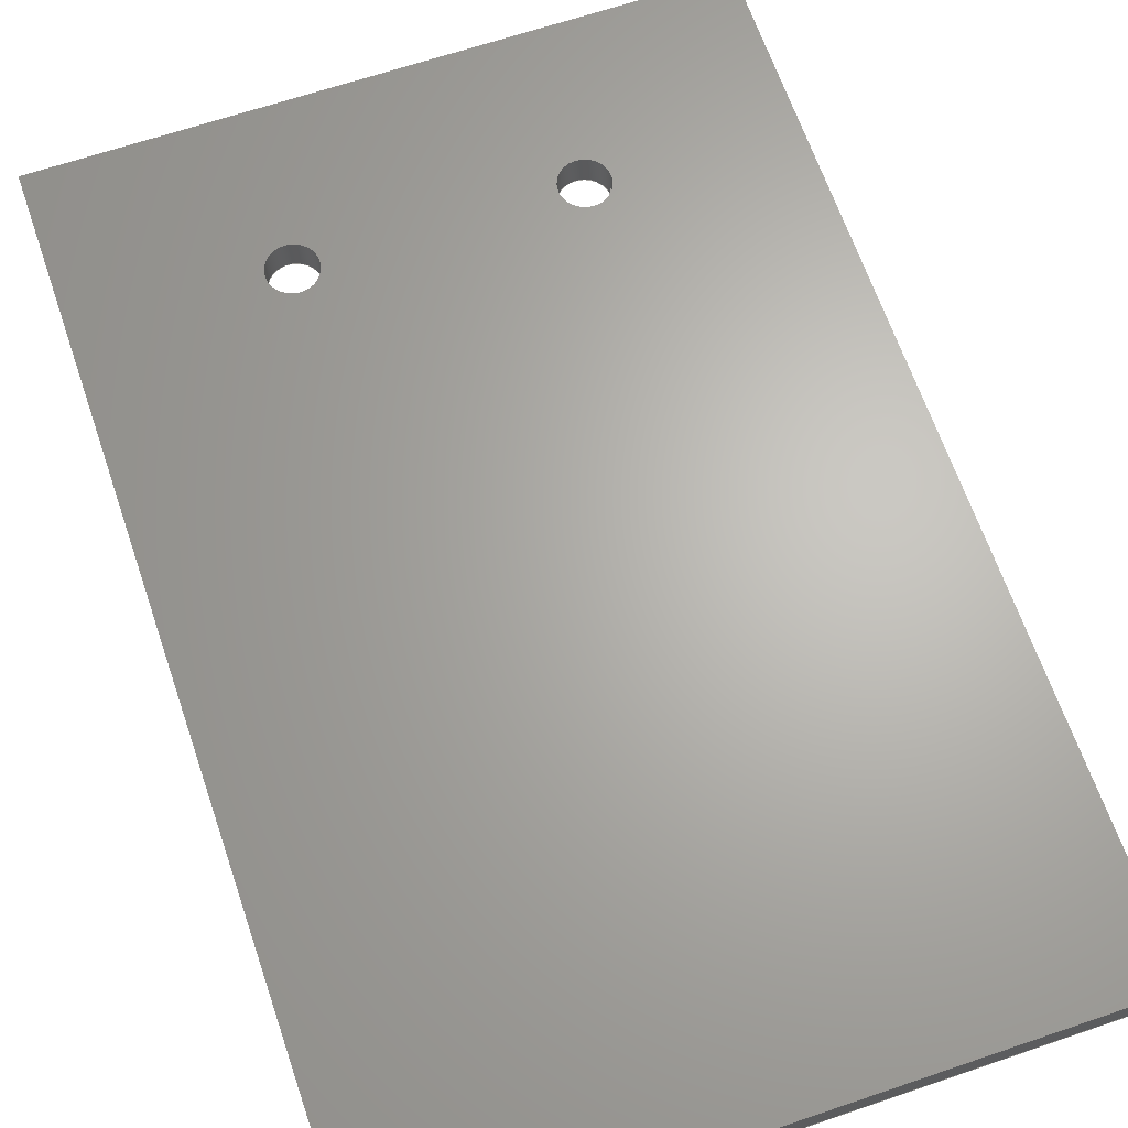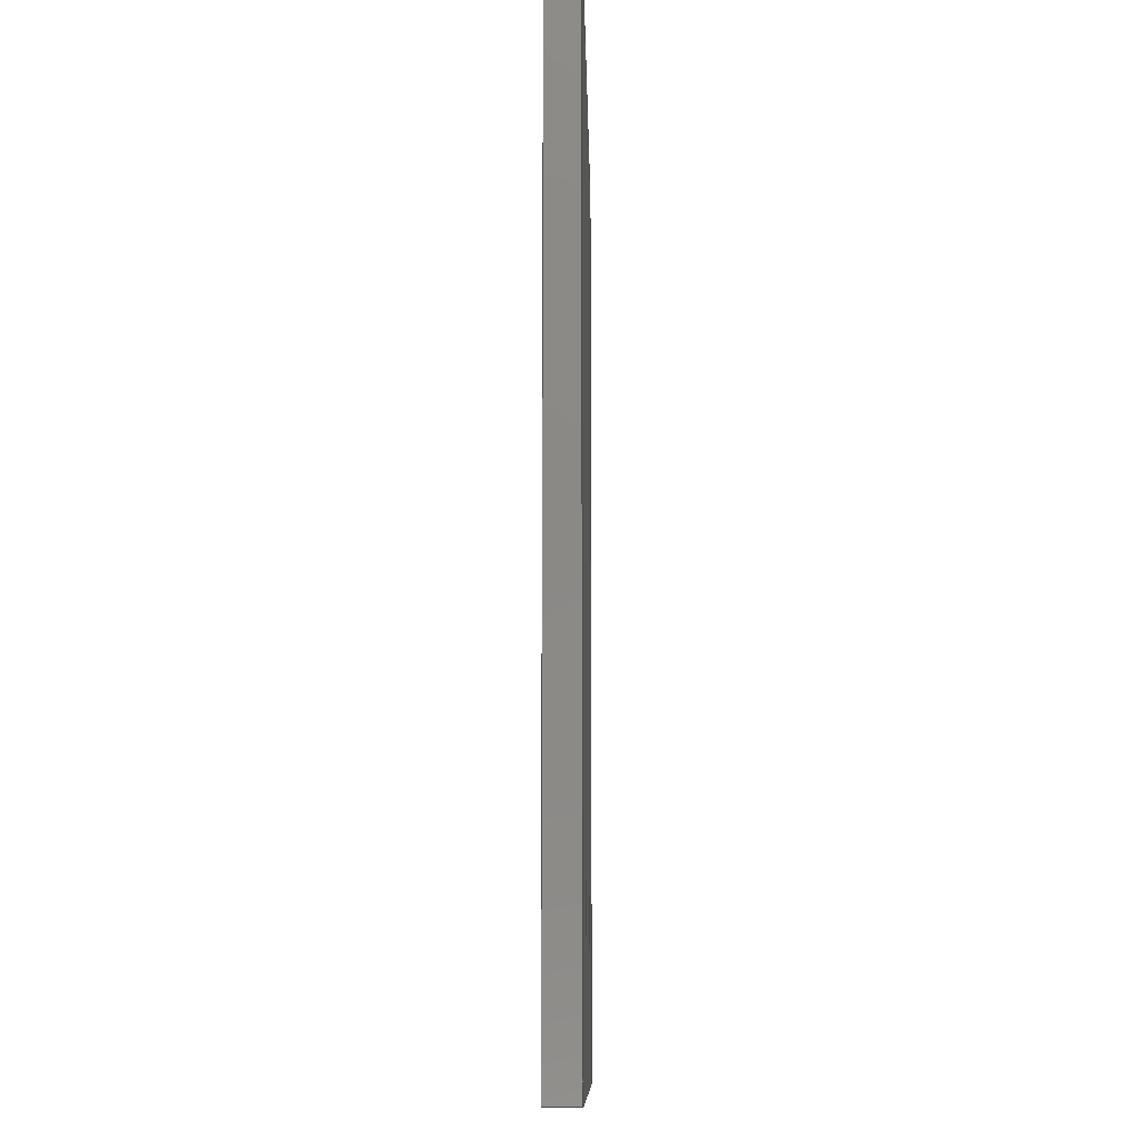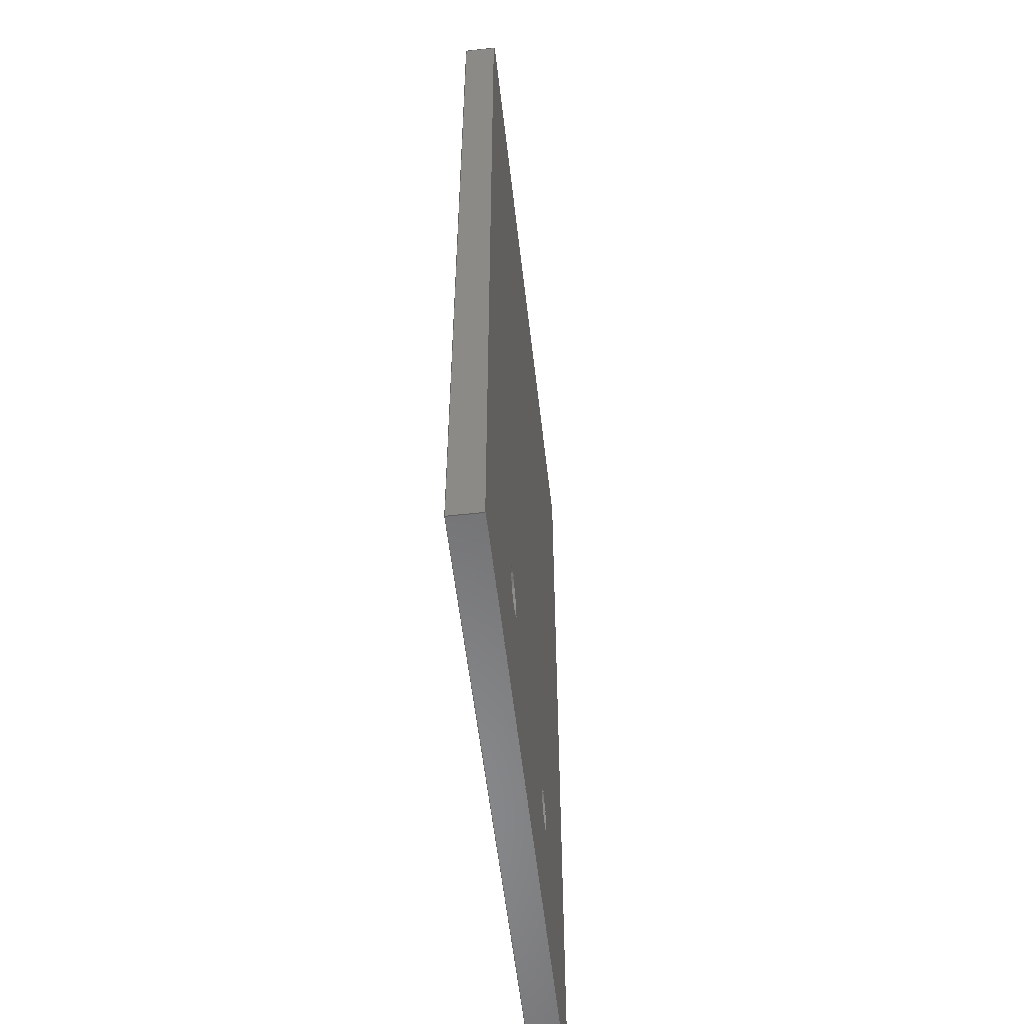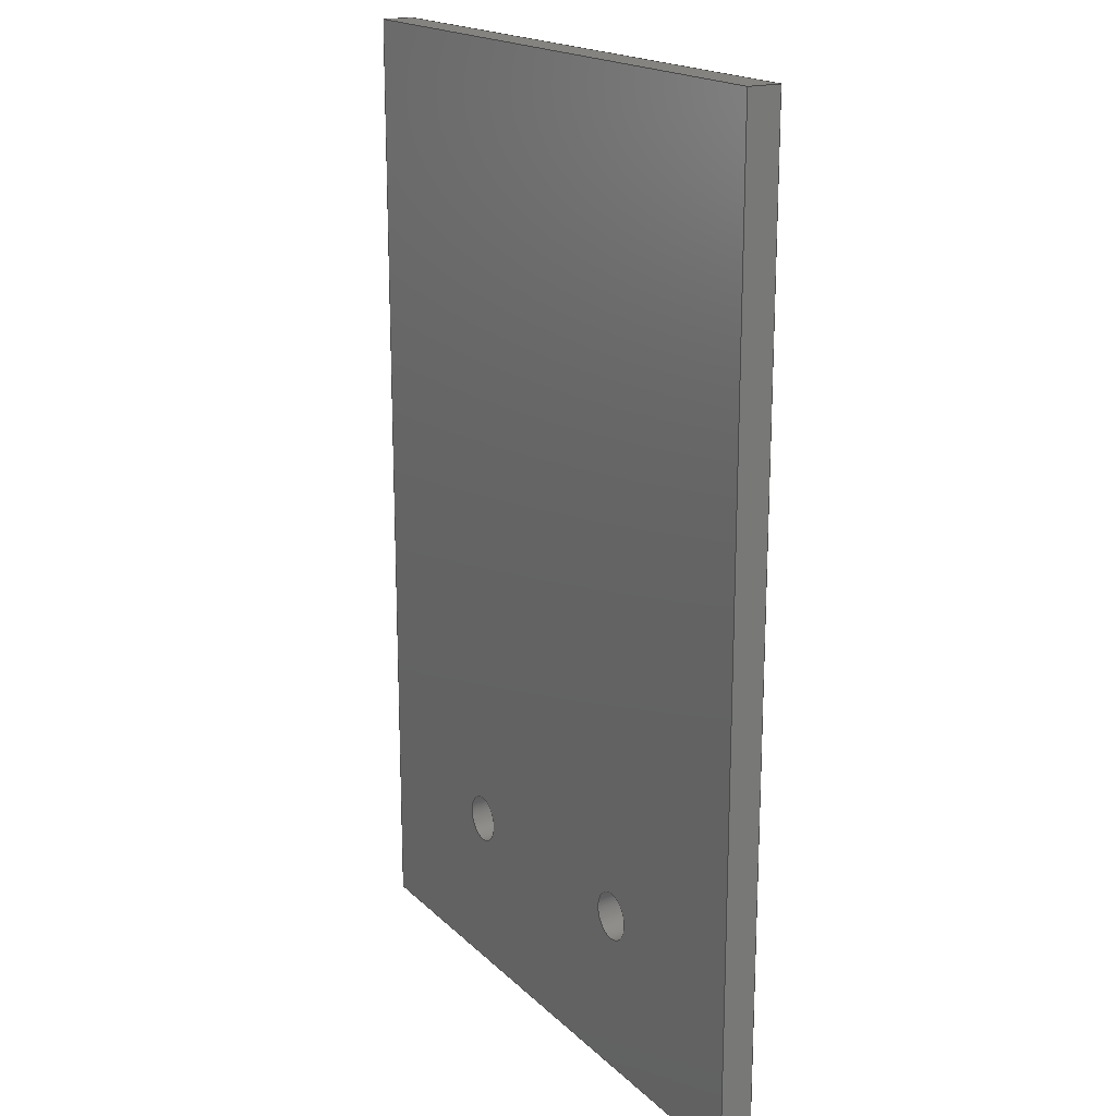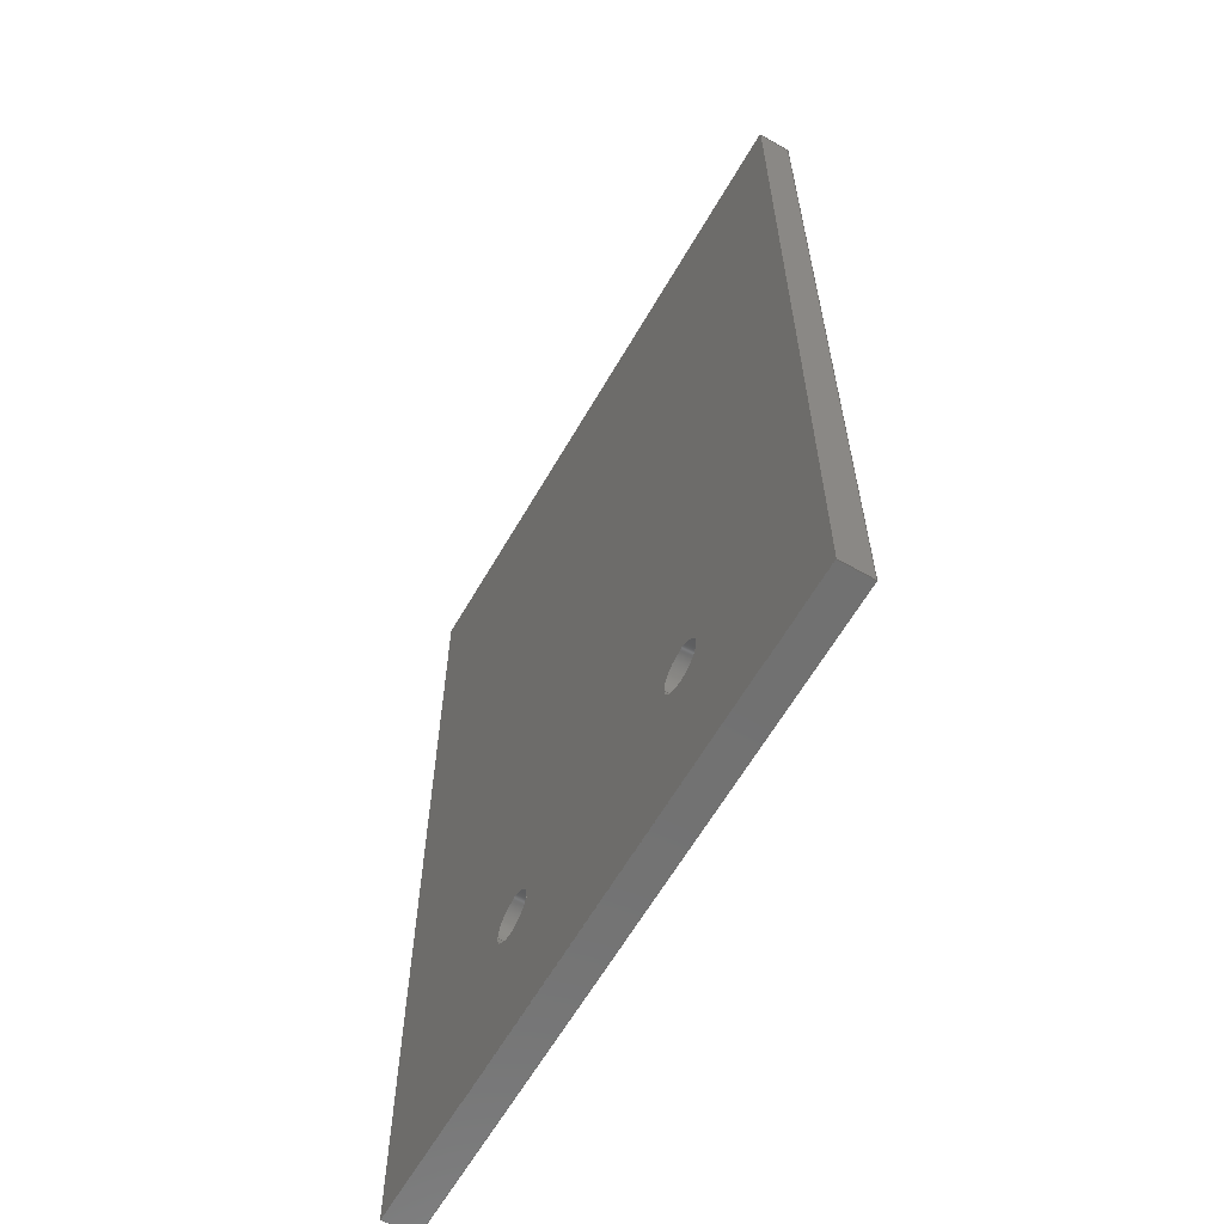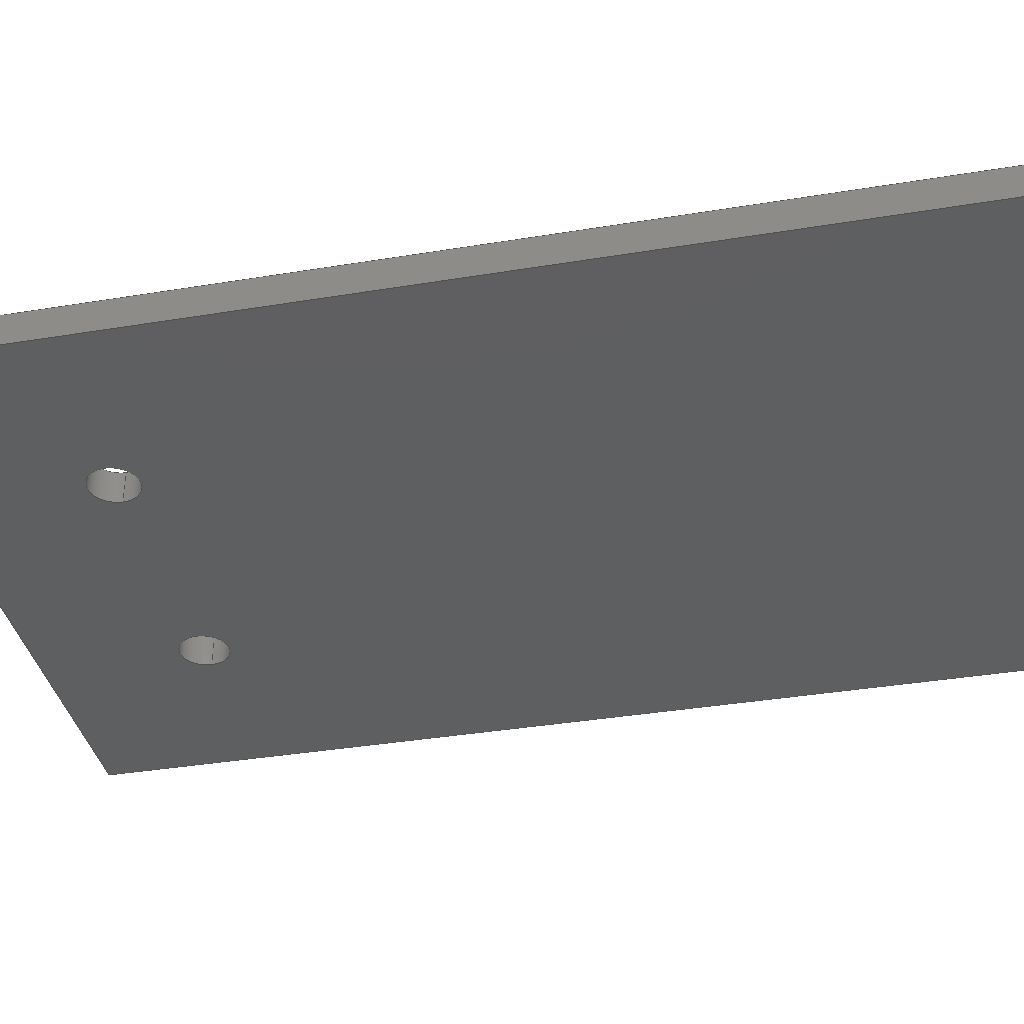
<metadata>
{"format":"iges","ext":"igs","renderer":"f3d","projection":"perspective","resolution":1024,"background":"white","views":[{"elev":65.5,"azim":161.1,"up":"+Z"},{"elev":-10.6,"azim":91.1,"up":"+Y"},{"elev":-56.3,"azim":-83.5,"up":"+Y"},{"elev":18.3,"azim":-120.2,"up":"+Y"},{"elev":-62.9,"azim":59.9,"up":"+Y"},{"elev":-37.3,"azim":102.0,"up":"+Z"}]}
</metadata>
<code>

,,23HPicture Frame Holder v1,23HPicture Frame Holder v1,7Hunknown,7Hunkn
own,32,38,7,99,15,,1,2,2HMM,1,0.08,15H2.022e+07,0.01,1e+04,7Hunk
nown,7Hunknown,11,0,15H2.02e+07;
     186       1                                                00000000
     186            -103       1       0                               0
     514       2                                                00010000
     514                       1       1                               0
     510       3                                                00010000
     510            -103       1       1                               0
     510       4                                                00010000
     510            -103       1       1                               0
     510       5                                                00010000
     510            -103       1       1                               0
     510       6                                                00010000
     510            -103       1       1                               0
     510       7                                                00010000
     510            -103       1       1                               0
     510       8                                                00010000
     510            -103       1       1                               0
     510       9                                                00010000
     510            -103       1       1                               0
     510      10                                                00010000
     510            -103       1       1                               0
     508      11                                                00010000
     508                       1       1                               0
     508      12                                                00010000
     508                       1       1                               0
     508      13                                                00010000
     508                       1       1                               0
     508      14                                                00010000
     508                       1       1                               0
     508      15                                                00010000
     508                       1       1                               0
     508      16                                                00010000
     508                       1       1                               0
     508      17                                                00010000
     508                       1       1                               0
     508      18                                                00010000
     508                       1       1                               0
     508      19                                                00010000
     508                       1       1                               0
     508      20                                                00010000
     508                       1       1                               0
     508      21                                                00010000
     508                       1       1                               0
     508      22                                                00010000
     508                       1       1                               0
     126      23                                                00010000
     126       0              11       0                               0
     126      34                                                00010000
     126       0               3       0                               0
     126      37                                                00010000
     126       0              11       0                               0
     126      48                                                00010000
     126       0               8       0                               0
     126      56                                                00010000
     126       0               2       0                               0
     126      58                                                00010000
     126       0               8       0                               0
     126      66                                                00010000
     126       0               2       0                               0
     126      68                                                00010000
     126       0               2       0                               0
     126      70                                                00010000
     126       0               2       0                               0
     126      72                                                00010000
     126       0               2       0                               0
     126      74                                                00010000
     126       0               2       0                               0
     126      76                                                00010000
     126       0               2       0                               0
     126      78                                                00010000
     126       0               2       0                               0
     126      80                                                00010000
     126       0               2       0                               0
     126      82                                                00010000
     126       0               2       0                               0
     126      84                                                00010000
     126       0               2       0                               0
     126      86                                                00010000
     126       0               2       0                               0
     126      88                                                00010000
     126       0               2       0                               0
     128      90                                                00010000
     128       0    -103      17       0                               0
     128     107                                                00010000
     128       0    -103      12       0                               0
     128     119                                                00010000
     128       0    -103       4       0                               0
     128     123                                                00010000
     128       0    -103       4       0                               0
     128     127                                                00010000
     128       0    -103       4       0                               0
     128     131                                                00010000
     128       0    -103       4       0                               0
     128     135                                                00010000
     128       0    -103       6       0                               0
     128     141                                                00010000
     128       0    -103       6       0                               0
     502     147                                                00010000
     502                       3       1                               0
     504     150                                                00010001
     504                       4       1                               0
     406     154                                                00000000
     406                       1      15                               0
     314     155                                                00000200
     314                       2       0                               0
186,3,1,0,0,1,101;                                                     1
514,8,5,1,7,1,9,1,11,1,13,1,15,1,17,1,19,1;                            3
510,81,1,1,21;                                                         5
510,83,1,1,23;                                                         7
510,85,1,1,25;                                                         9
510,87,1,1,27;                                                        11
510,89,1,1,29;                                                        13
510,91,1,1,31;                                                        15
510,93,3,1,33,35,37;                                                  17
510,95,3,1,39,41,43;                                                  19
508,4,0,99,1,0,0,0,99,2,1,0,0,99,3,1,0,0,99,2,0,0;                    21
508,4,0,99,4,0,0,0,99,5,1,0,0,99,6,1,0,0,99,5,0,0;                    23
508,4,0,99,7,1,0,0,99,8,1,0,0,99,9,0,0,0,99,10,0,0;                   25
508,4,0,99,11,1,0,0,99,10,1,0,0,99,12,0,0,0,99,13,0,0;                27
508,4,0,99,14,1,0,0,99,13,1,0,0,99,15,0,0,0,99,16,0,0;                29
508,4,0,99,17,1,0,0,99,16,1,0,0,99,18,0,0,0,99,8,0,0;                 31
508,4,0,99,18,1,0,0,99,15,1,0,0,99,12,1,0,0,99,9,1,0;                 33
508,1,0,99,4,1,0;                                                     35
508,1,0,99,1,1,0;                                                     37
508,4,0,99,17,0,0,0,99,7,0,0,0,99,11,0,0,0,99,14,0,0;                 39
508,1,0,99,6,0,0;                                                     41
508,1,0,99,3,0,0;                                                     43
126,8,2,0,1,0,0,-3.142,-3.142,                  45
-3.142,-1.571,-1.571,0,0,            45
1.571,1.571,3.142,                     45
3.142,3.142,1,0.7071,1,            45
0.7071,1,0.7071,1,0.7071,1,       45
13.25,5,1,13.25,5.75,1,                      45
14,5.75,1,14.75,5.75,1,                    45
14.75,5,1,14.75,4.25,1,                      45
14,4.25,1,13.25,4.25,1,                    45
13.25,5,1,-3.142,3.142,0,0,      45
0;                                                                   45
126,1,1,0,0,1,0,-1.333,-1.333,0,0,1,1,      47
13.25,5,1,13.25,5,0,-1.333,      47
0,0,0,0;                                                          47
126,8,2,0,1,0,0,-3.142,-3.142,                  49
-3.142,-1.571,-1.571,0,0,            49
1.571,1.571,3.142,                     49
3.142,3.142,1,0.7071,1,            49
0.7071,1,0.7071,1,0.7071,1,       49
13.25,5,0,13.25,5.75,0,                      49
14,5.75,0,14.75,5.75,0,                    49
14.75,5,0,14.75,4.25,0,                      49
14,4.25,0,13.25,4.25,0,                    49
13.25,5,0,-3.142,3.142,0,0,      49
0;                                                                   49
126,8,2,0,1,0,0,-3.142,-3.142,                  51
-3.142,-1.571,-1.571,0,0,            51
1.571,1.571,3.142,                     51
3.142,3.142,1,0.7071,1,             51
0.7071,1,0.7071,1,0.7071,1,        51
5.25,5,1,5.25,5.75,1,6,5.75,1,6.75,5.75,1,6.75,5,1,6.75,      51
4.25,1,6,4.25,1,5.25,4.25,1,5.25,5,1,-3.142,         51
3.142,0,0,0;                                            51
126,1,1,0,0,1,0,-1.333,-1.333,0,0,1,1,      53
5.25,5,1,5.25,5,0,-1.333,0,0,0,0;                  53
126,8,2,0,1,0,0,-3.142,-3.142,                  55
-3.142,-1.571,-1.571,0,0,            55
1.571,1.571,3.142,                     55
3.142,3.142,1,0.7071,1,             55
0.7071,1,0.7071,1,0.7071,1,        55
5.25,5,0,5.25,5.75,0,6,5.75,0,6.75,5.75,0,6.75,5,0,6.75,      55
4.25,0,6,4.25,0,5.25,4.25,0,5.25,5,0,-3.142,         55
3.142,0,0,0;                                            55
126,1,1,0,0,1,0,0,0,2,2,1,1,20,30,0,0,30,0,0,2,0,      57
0,0;                                                                57
126,1,1,0,0,1,0,0,0,0.1,0.1,1,1,0,30,0,0,30,1,0,0.1,       59
0,0,0;                                                             59
126,1,1,0,0,1,0,0,0,2,2,1,1,20,30,1,0,30,1,0,2,0,      61
0,0;                                                                61
126,1,1,0,0,1,0,0,0,0.1,0.1,1,1,20,30,0,20,30,1,0,         63
0.1,0,0,0;                                                         63
126,1,1,0,0,1,0,0,0,3,3,1,1,20,0,0,             65
20,30,0,0,3,0,0,0;                               65
126,1,1,0,0,1,0,0,0,3,3,1,1,20,0,1,             67
20,30,1,0,3,0,0,0;                               67
126,1,1,0,0,1,0,0,0,0.1,0.1,1,1,20,0,0,           69
20,0,1,0,0.1,0,0,0;                               69
126,1,1,0,0,1,0,0,0,2,2,1,1,        71
0,0,0,20,0,0,0,2,0,0,0;         71
126,1,1,0,0,1,0,0,0,2,2,1,1,        73
0,0,1,20,0,1,0,2,0,0,0;         73
126,1,1,0,0,1,0,0,0,0.1,0.1,1,1,0,0,0,0,0,1,0,0.1,0,      75
0,0;                                                                75
126,1,1,0,0,1,0,-2,-2,1,1,1,1,0,30,0,0,0,0,-2,1,        77
0,0,0;                                                             77
126,1,1,0,0,1,0,-2,-2,1,1,1,1,0,30,1,0,0,1,-2,1,        79
0,0,0;                                                             79
128,1,8,1,2,0,1,0,0,1,0,0,1.333,1.333,        81
-3.142,-3.142,-3.142,                81
-1.571,-1.571,0,0,1.571,              81
1.571,3.142,3.142,                    81
3.142,1,1,0.7071,0.7071,1,        81
1,0.7071,0.7071,1,1,0.7071,       81
0.7071,1,1,0.7071,0.7071,1,       81
1,13.25,5,0,13.25,5,1,                     81
13.25,4.25,0,13.25,4.25,1,                    81
14,4.25,0,14,4.25,1,                    81
14.75,4.25,0,14.75,4.25,1,                    81
14.75,5,0,14.75,5,1,14.75,       81
5.75,0,14.75,5.75,1,14,5.75,0,            81
14,5.75,1,13.25,5.75,0,                    81
13.25,5.75,1,13.25,5,0,                      81
13.25,5,1,0,1.333,-3.142,         81
3.142;                                                     81
128,1,8,1,2,0,1,0,0,1,0,0,1.333,1.333,        83
-3.142,-3.142,-3.142,                83
-1.571,-1.571,0,0,1.571,              83
1.571,3.142,3.142,                    83
3.142,1,1,0.7071,0.7071,1,        83
1,0.7071,0.7071,1,1,0.7071,       83
0.7071,1,1,0.7071,0.7071,1,       83
1,5.25,5,0,5.25,5,1,5.25,4.25,0,5.25,4.25,1,6,4.25,0,        83
6,4.25,1,6.75,4.25,0,6.75,4.25,1,6.75,5,0,6.75,5,1,6.75,      83
5.75,0,6.75,5.75,1,6,5.75,0,6,5.75,1,5.25,5.75,0,5.25,         83
5.75,1,5.25,5,0,5.25,5,1,0,1.333,                    83
-3.142,3.142;                                   83
128,1,1,1,1,0,0,1,0,0,-0.001,-0.001,2.001,2.001,-0.001,-0.001,        85
0.101,0.101,1,1,1,1,20.01,30,-0.01,-0.01,30,      85
-0.01,20.01,30,1.01,-0.01,30,1.01,-0.001,2.001,       85
-0.001,0.101;                                                         85
128,1,1,1,1,0,0,1,0,0,-0.001,-0.001,3.001,3.001,-0.001,-0.001,        87
0.101,0.101,1,1,1,1,20,-0.01,-0.01,                 87
20,30.01,-0.01,20,-0.01,1.01,             87
20,30.01,1.01,-0.001,3.001,-0.001,0.101;                87
128,1,1,1,1,0,0,1,0,0,-0.001,-0.001,2.001,                 89
2.001,-0.001,-0.001,0.101,0.101,1,1,1,1,-0.01,0,      89
-0.01,20.01,0,-0.01,-0.01,0,1.01,20.01,       89
0,1.01,-0.001,2.001,-0.001,0.101;                         89
128,1,1,1,1,0,0,1,0,0,-0.001,-0.001,3.001,3.001,-0.001,-0.001,        91
0.101,0.101,1,1,1,1,0,30.01,-0.01,0,-0.01,        91
-0.01,0,30.01,1.01,0,-0.01,1.01,-0.001,3.001,         91
-0.001,0.101;                                                         91
128,1,1,1,1,0,0,1,0,0,-1.001,-1.001,            93
1.001,1.001,-1.501,-1.501,1.501,1.501,1,       93
1,1,1,-0.01,-0.01,1,                  93
20.01,-0.01,1,-0.01,          93
30.01,1,20.01,30.01,1,-1.001,                 93
1.001,-1.501,1.501;                                        93
128,1,1,1,1,0,0,1,0,0,-1.001,-1.001,            95
1.001,1.001,-1.501,-1.501,1.501,1.501,1,       95
1,1,1,20.01,-0.01,0,                     95
-0.01,-0.01,0,20.01,          95
30.01,0,-0.01,30.01,0,-1.001,              95
1.001,-1.501,1.501;                                        95
502,12,13.25,5,1,13.25,5,0,5.25,5,1,      97
5.25,5,0,20,30,0,0,30,0,0,30,1,20,30,1,                 97
20,0,0,20,0,1,0,0,0,0,0,1;      97
504,18,45,97,1,97,1,47,97,1,97,2,49,97,2,97,2,51,97,3,97,3,53,        99
97,3,97,4,55,97,4,97,4,57,97,5,97,6,59,97,6,97,7,61,97,8,97,7,        99
63,97,5,97,8,65,97,9,97,5,67,97,10,97,8,69,97,9,97,10,71,97,11,       99
97,9,73,97,12,97,10,75,97,11,97,12,77,97,6,97,11,79,97,7,97,12;       99
406,1,5HBody1;                                                       101
314,62.75,62.75,62.75,13HSteel      103
- Satin;                                                             103
S      1G      3D    104P    156
</code>
